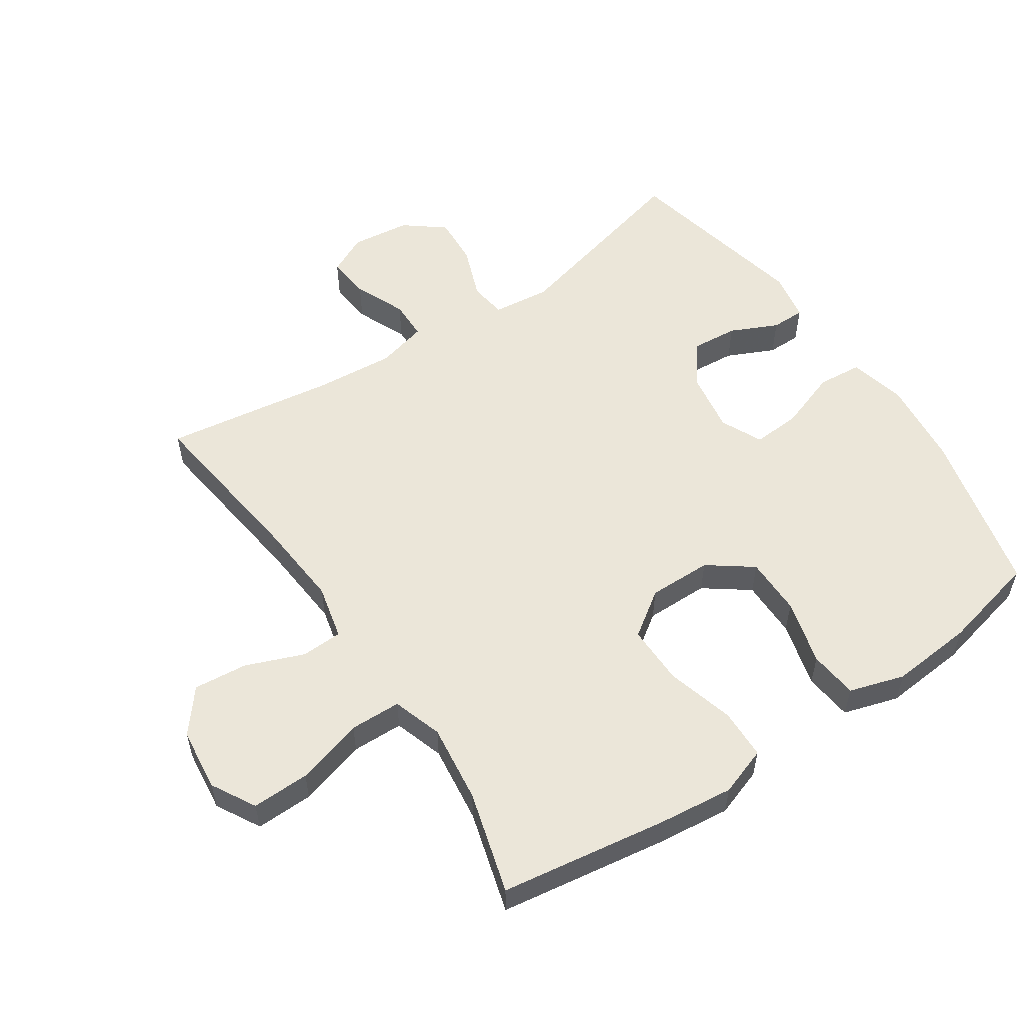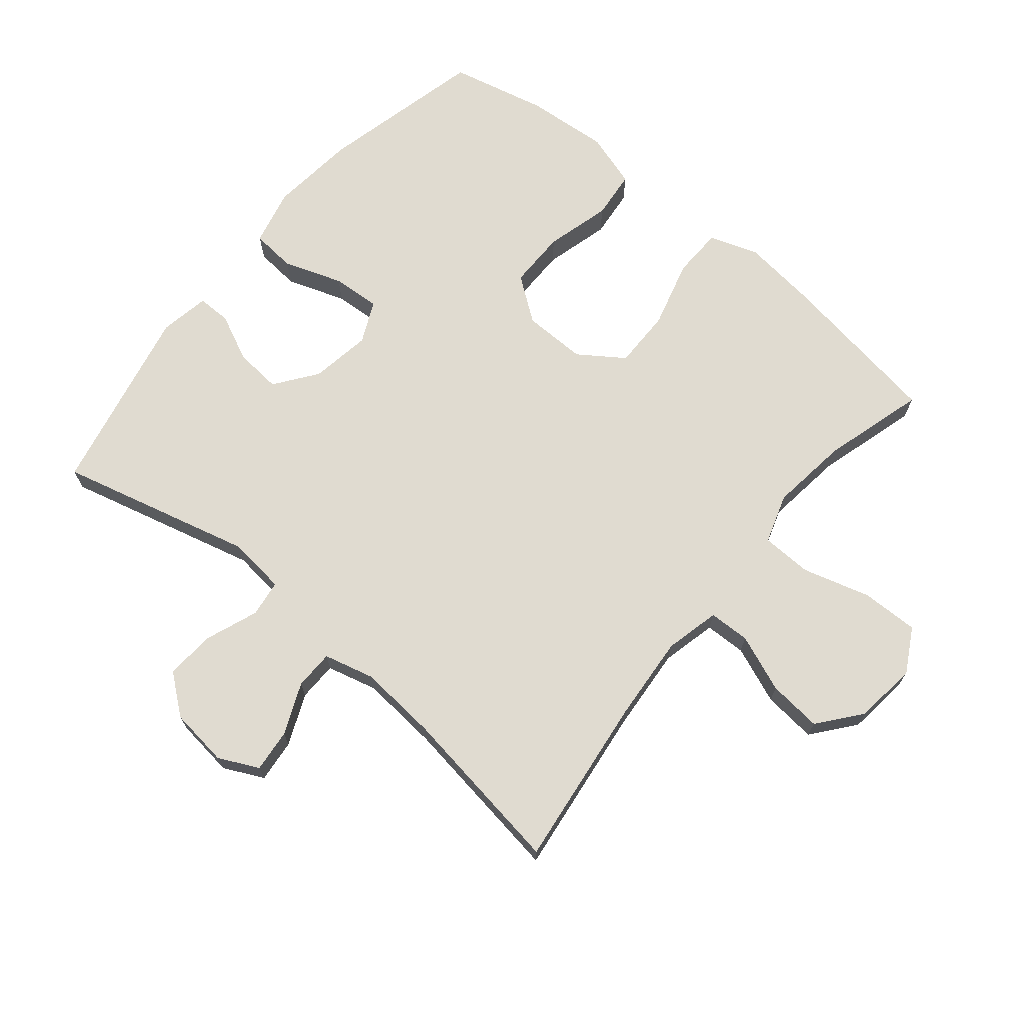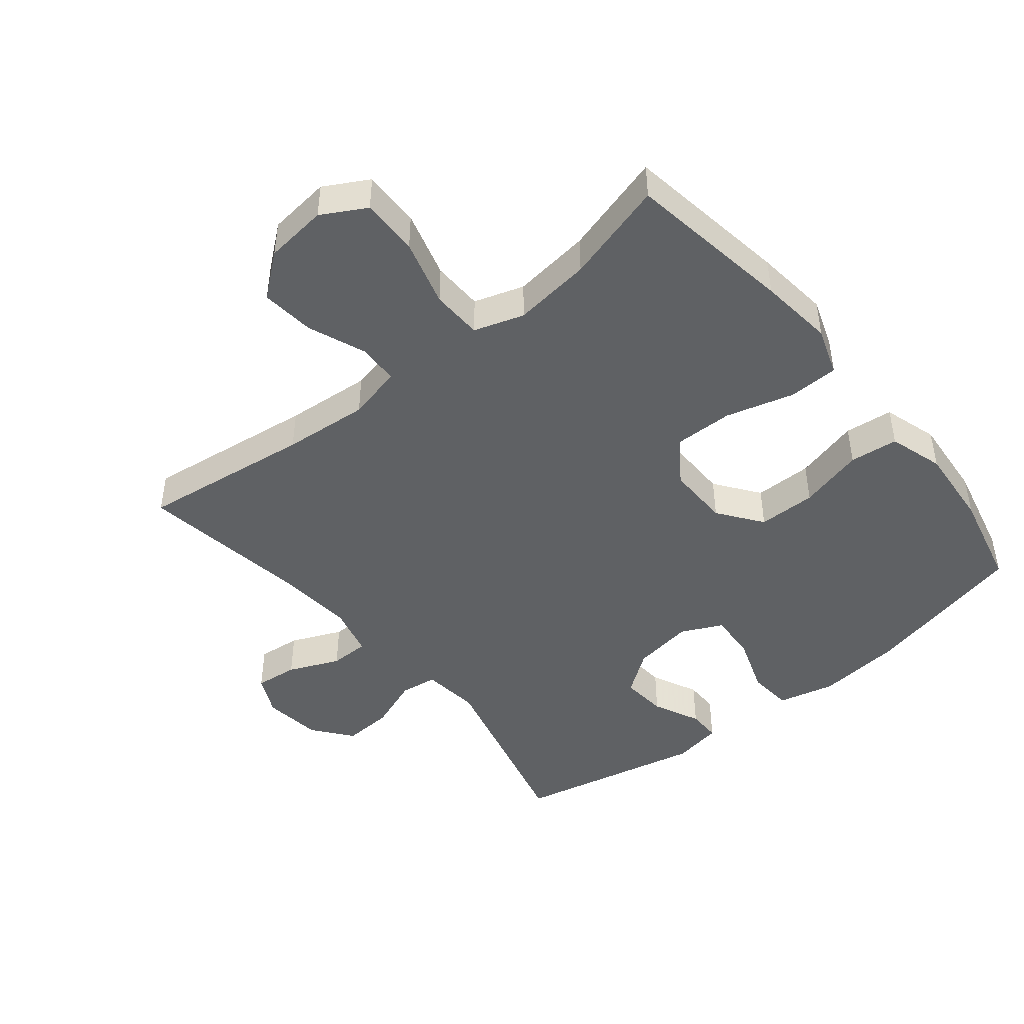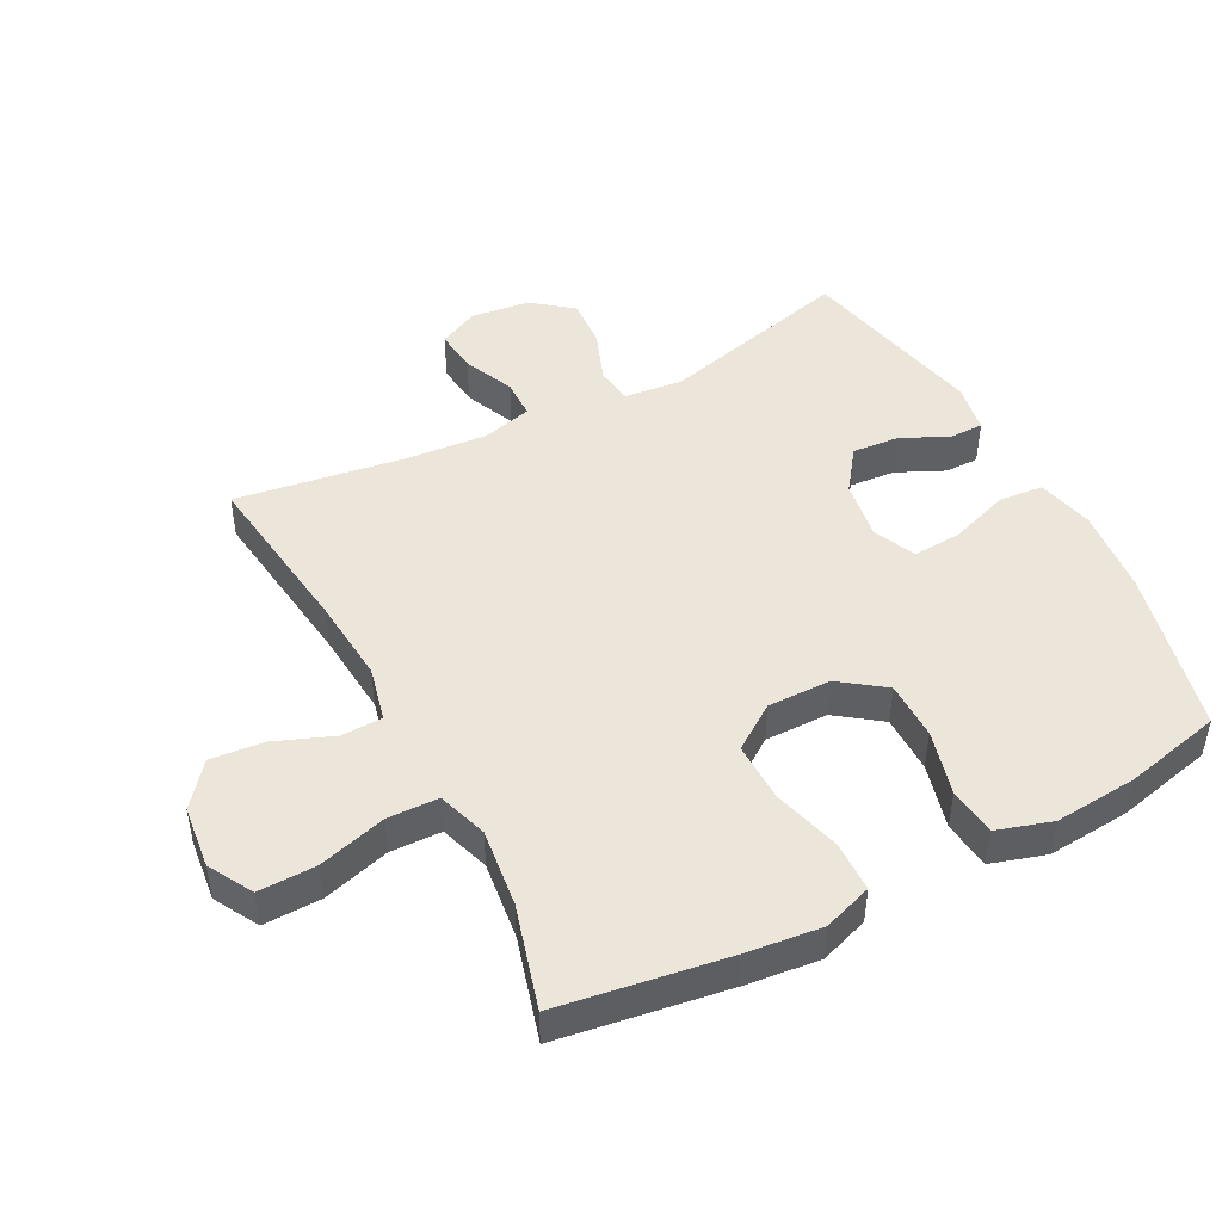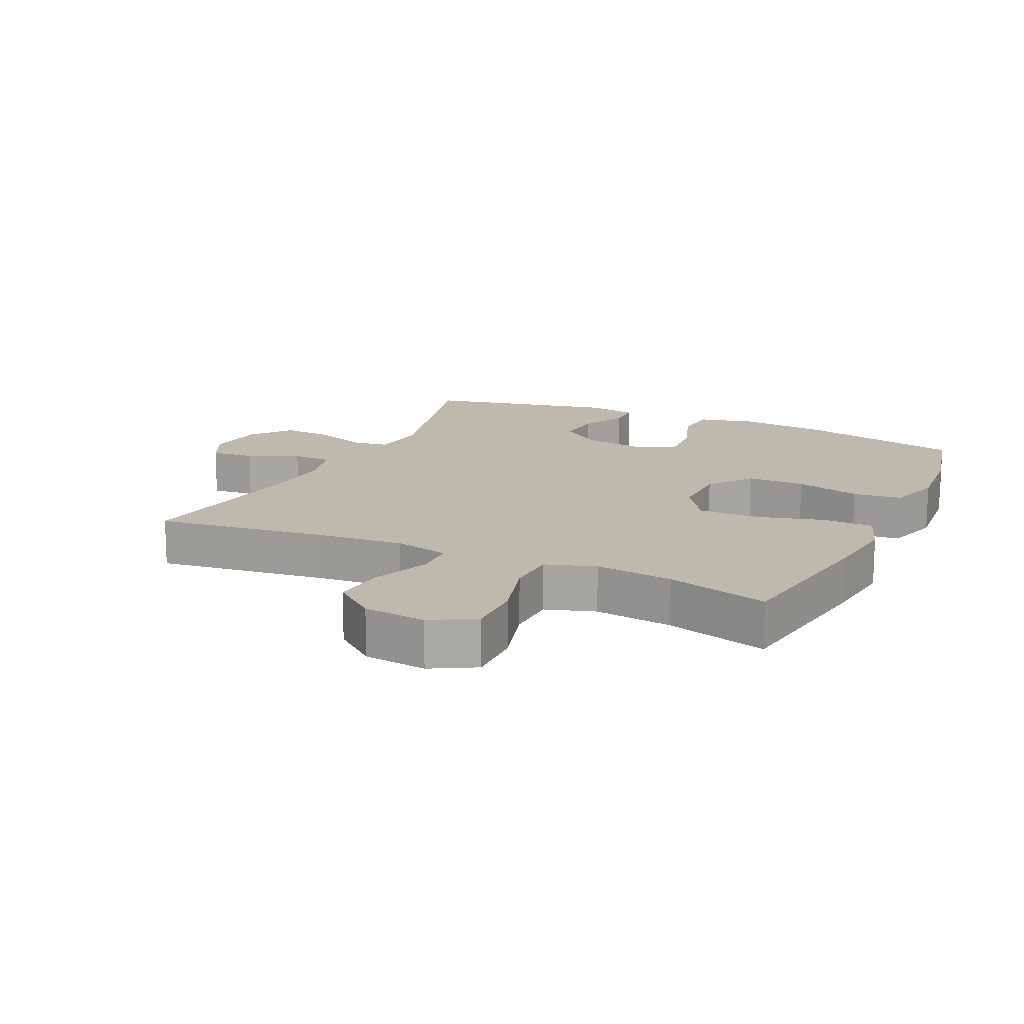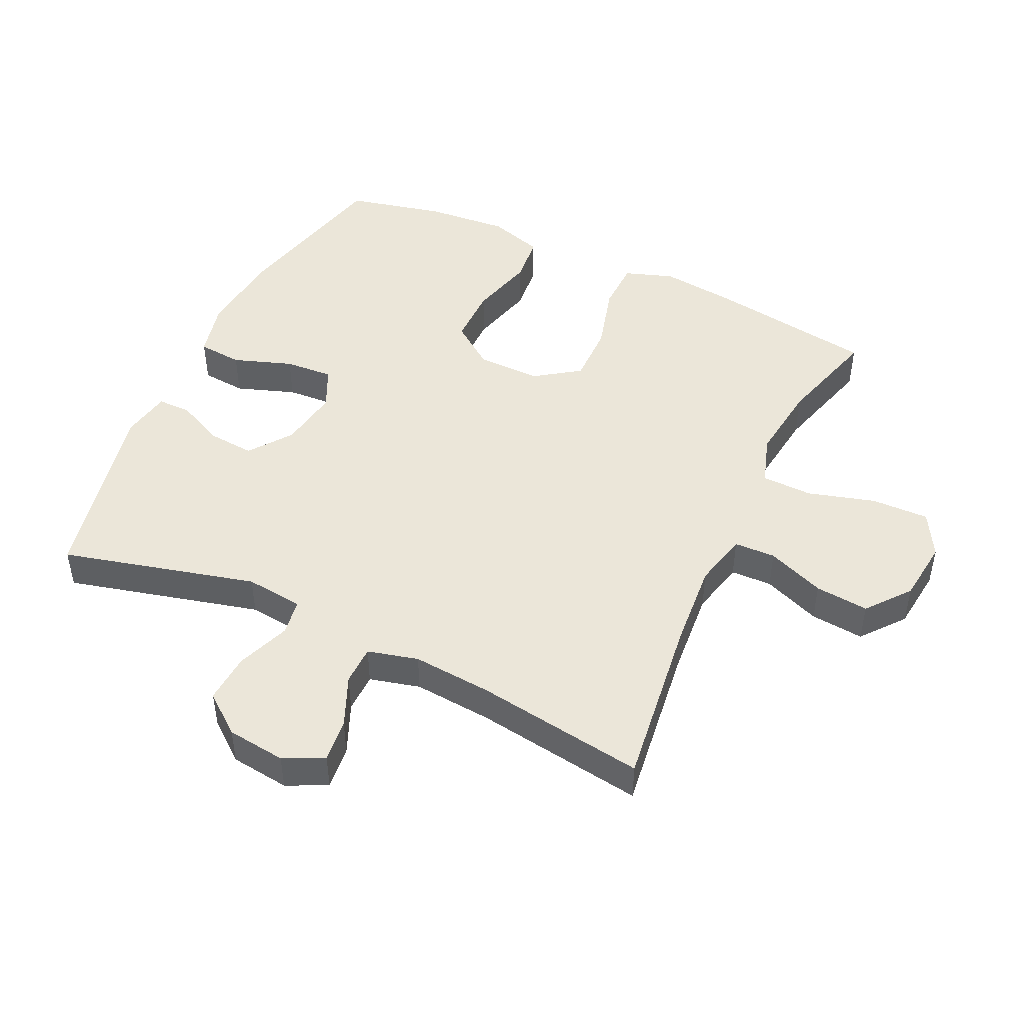
<metadata>
{"format":"obj","ext":"obj","renderer":"f3d","projection":"perspective","resolution":1024,"background":"white","views":[{"elev":55.4,"azim":-123.9,"up":"+Y"},{"elev":69.9,"azim":129.7,"up":"+Y"},{"elev":-45.5,"azim":-140.9,"up":"+Y"},{"elev":46.7,"azim":-117.6,"up":"+Y"},{"elev":15.2,"azim":-154.9,"up":"+Y"},{"elev":47.3,"azim":115.2,"up":"+Y"}]}
</metadata>
<code>
v -0.5 0.07 0.5
v -0.244 0.07 0.561
v -0.11 0.07 0.575
v -0.022 0.07 0.554
v -0.016 0.07 0.485
v -0.048 0.07 0.394
v -0.053 0.07 0.319
v 0.011 0.07 0.289
v 0.105 0.07 0.304
v 0.17 0.07 0.352
v 0.164 0.07 0.424
v 0.13 0.07 0.497
v 0.13 0.07 0.549
v 0.207 0.07 0.563
v 0.5 0.07 0.5
v 0.423 0.07 0.2
v 0.433 0.07 0.11
v 0.49 0.07 0.102
v 0.572 0.07 0.133
v 0.649 0.07 0.138
v 0.697 0.07 0.077
v 0.708 0.07 -0.014
v 0.678 0.07 -0.076
v 0.611 0.07 -0.069
v 0.532 0.07 -0.035
v 0.471 0.07 -0.036
v 0.451 0.07 -0.114
v 0.461 0.07 -0.236
v 0.5 0.07 -0.5
v 0.234 0.07 -0.466
v 0.101 0.07 -0.455
v 0.016 0.07 -0.475
v 0.014 0.07 -0.539
v 0.049 0.07 -0.628
v 0.057 0.07 -0.711
v -0.009 0.07 -0.764
v -0.106 0.07 -0.775
v -0.174 0.07 -0.737
v -0.172 0.07 -0.648
v -0.142 0.07 -0.544
v -0.144 0.07 -0.465
v -0.221 0.07 -0.44
v -0.342 0.07 -0.455
v -0.5 0.07 -0.5
v -0.539 0.07 -0.242
v -0.552 0.07 -0.126
v -0.526 0.07 -0.051
v -0.448 0.07 -0.049
v -0.343 0.07 -0.078
v -0.251 0.07 -0.079
v -0.203 0.07 -0.01
v -0.204 0.07 0.088
v -0.254 0.07 0.156
v -0.344 0.07 0.156
v -0.445 0.07 0.129
v -0.52 0.07 0.137
v -0.546 0.07 0.222
v -0.535 0.07 0.35
v -0.5 0 0.5
v -0.244 0 0.561
v -0.11 0 0.575
v -0.022 0 0.554
v -0.016 0 0.485
v -0.048 0 0.394
v -0.053 0 0.319
v 0.011 0 0.289
v 0.105 0 0.304
v 0.17 0 0.352
v 0.164 0 0.424
v 0.13 0 0.497
v 0.13 0 0.549
v 0.207 0 0.563
v 0.5 0 0.5
v 0.423 0 0.2
v 0.433 0 0.11
v 0.49 0 0.102
v 0.572 0 0.133
v 0.649 0 0.138
v 0.697 0 0.077
v 0.708 0 -0.014
v 0.678 0 -0.076
v 0.611 0 -0.069
v 0.532 0 -0.035
v 0.471 0 -0.036
v 0.451 0 -0.114
v 0.461 0 -0.236
v 0.5 0 -0.5
v 0.234 0 -0.466
v 0.101 0 -0.455
v 0.016 0 -0.475
v 0.014 0 -0.539
v 0.049 0 -0.628
v 0.057 0 -0.711
v -0.009 0 -0.764
v -0.106 0 -0.775
v -0.174 0 -0.737
v -0.172 0 -0.648
v -0.142 0 -0.544
v -0.144 0 -0.465
v -0.221 0 -0.44
v -0.342 0 -0.455
v -0.5 0 -0.5
v -0.539 0 -0.242
v -0.552 0 -0.126
v -0.526 0 -0.051
v -0.448 0 -0.049
v -0.343 0 -0.078
v -0.251 0 -0.079
v -0.203 0 -0.01
v -0.204 0 0.088
v -0.254 0 0.156
v -0.344 0 0.156
v -0.445 0 0.129
v -0.52 0 0.137
v -0.546 0 0.222
v -0.535 0 0.35
f 4 5 6
f 3 4 6
f 2 3 6
f 1 2 6
f 58 1 6
f 57 58 6
f 56 57 6
f 55 56 6
f 54 55 6
f 53 54 6 7
f 52 53 7 8
f 51 52 8 9
f 50 51 9 10
f 47 48 49
f 46 47 49
f 45 46 49
f 44 45 49
f 43 44 49
f 42 43 49 50
f 41 42 50 10
f 38 39 40
f 37 38 40
f 36 37 40
f 35 36 40
f 34 35 40
f 33 34 40
f 32 33 40 41
f 31 32 41 10
f 28 29 30
f 30 31 10
f 28 30 10
f 27 28 10
f 23 24 25
f 22 23 25
f 21 22 25
f 20 21 25
f 19 20 25
f 18 19 25
f 17 18 25 26
f 14 15 16
f 13 14 16
f 12 13 16
f 11 12 16
f 11 16 17
f 17 26 27
f 11 17 27
f 10 11 27
f 64 63 62
f 64 62 61
f 64 61 60
f 64 60 59
f 64 59 116
f 64 116 115
f 64 115 114
f 64 114 113
f 64 113 112
f 65 64 112 111
f 66 65 111 110
f 67 66 110 109
f 68 67 109 108
f 107 106 105
f 107 105 104
f 107 104 103
f 107 103 102
f 107 102 101
f 108 107 101 100
f 68 108 100 99
f 98 97 96
f 98 96 95
f 98 95 94
f 98 94 93
f 98 93 92
f 98 92 91
f 99 98 91 90
f 68 99 90 89
f 88 87 86
f 68 89 88
f 68 88 86
f 68 86 85
f 83 82 81
f 83 81 80
f 83 80 79
f 83 79 78
f 83 78 77
f 83 77 76
f 84 83 76 75
f 74 73 72
f 74 72 71
f 74 71 70
f 74 70 69
f 75 74 69
f 85 84 75
f 85 75 69
f 85 69 68
f 1 59 60 2
f 2 60 61 3
f 3 61 62 4
f 4 62 63 5
f 5 63 64 6
f 6 64 65 7
f 7 65 66 8
f 8 66 67 9
f 9 67 68 10
f 10 68 69 11
f 11 69 70 12
f 12 70 71 13
f 13 71 72 14
f 14 72 73 15
f 15 73 74 16
f 16 74 75 17
f 17 75 76 18
f 18 76 77 19
f 19 77 78 20
f 20 78 79 21
f 21 79 80 22
f 22 80 81 23
f 23 81 82 24
f 24 82 83 25
f 25 83 84 26
f 26 84 85 27
f 27 85 86 28
f 28 86 87 29
f 29 87 88 30
f 30 88 89 31
f 31 89 90 32
f 32 90 91 33
f 33 91 92 34
f 34 92 93 35
f 35 93 94 36
f 36 94 95 37
f 37 95 96 38
f 38 96 97 39
f 39 97 98 40
f 40 98 99 41
f 41 99 100 42
f 42 100 101 43
f 43 101 102 44
f 44 102 103 45
f 45 103 104 46
f 46 104 105 47
f 47 105 106 48
f 48 106 107 49
f 49 107 108 50
f 50 108 109 51
f 51 109 110 52
f 52 110 111 53
f 53 111 112 54
f 54 112 113 55
f 55 113 114 56
f 56 114 115 57
f 57 115 116 58
f 58 116 59 1

</code>
